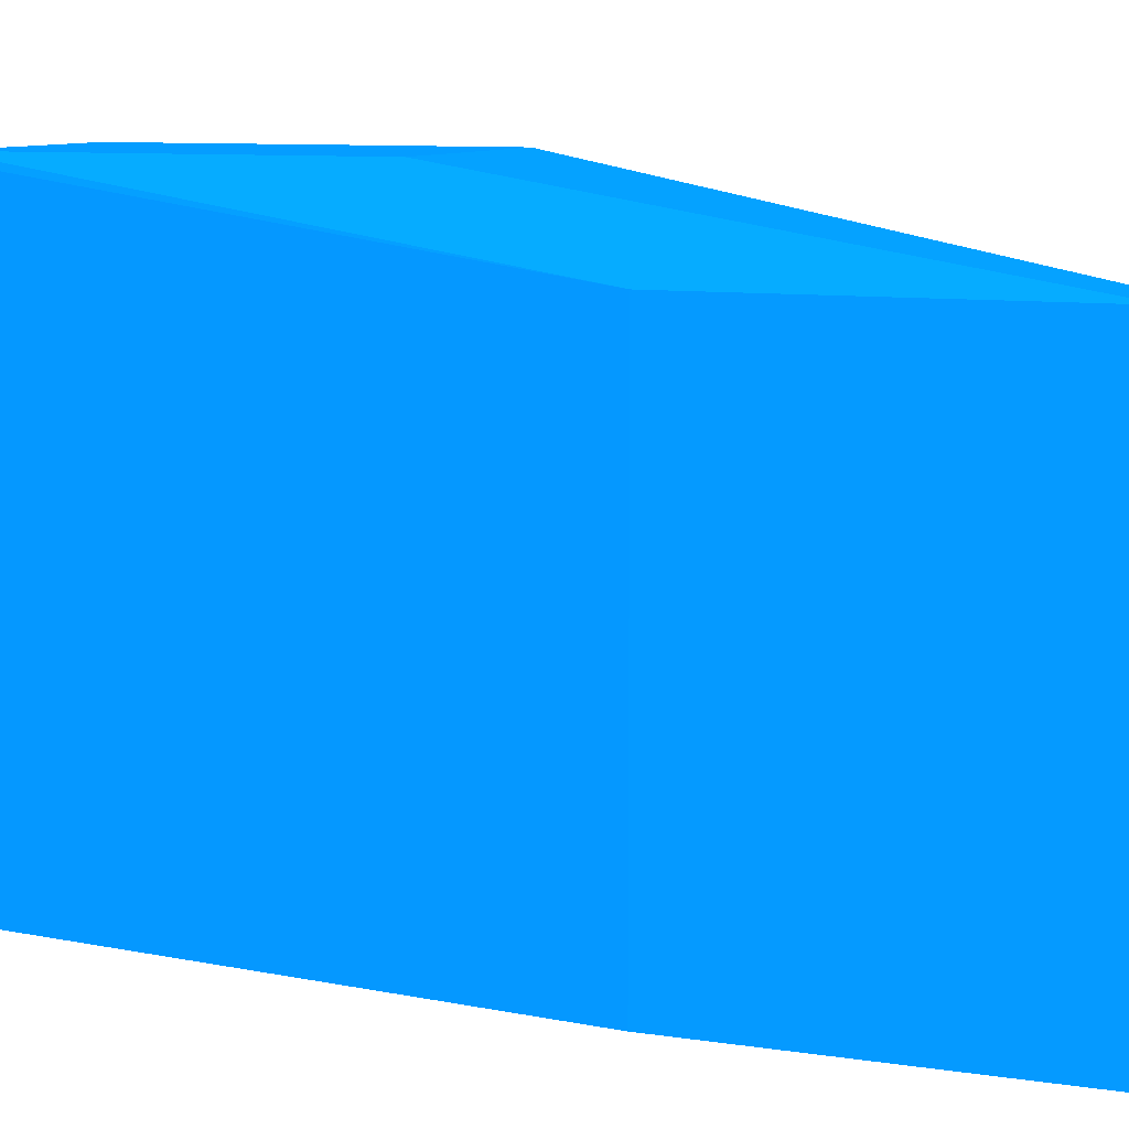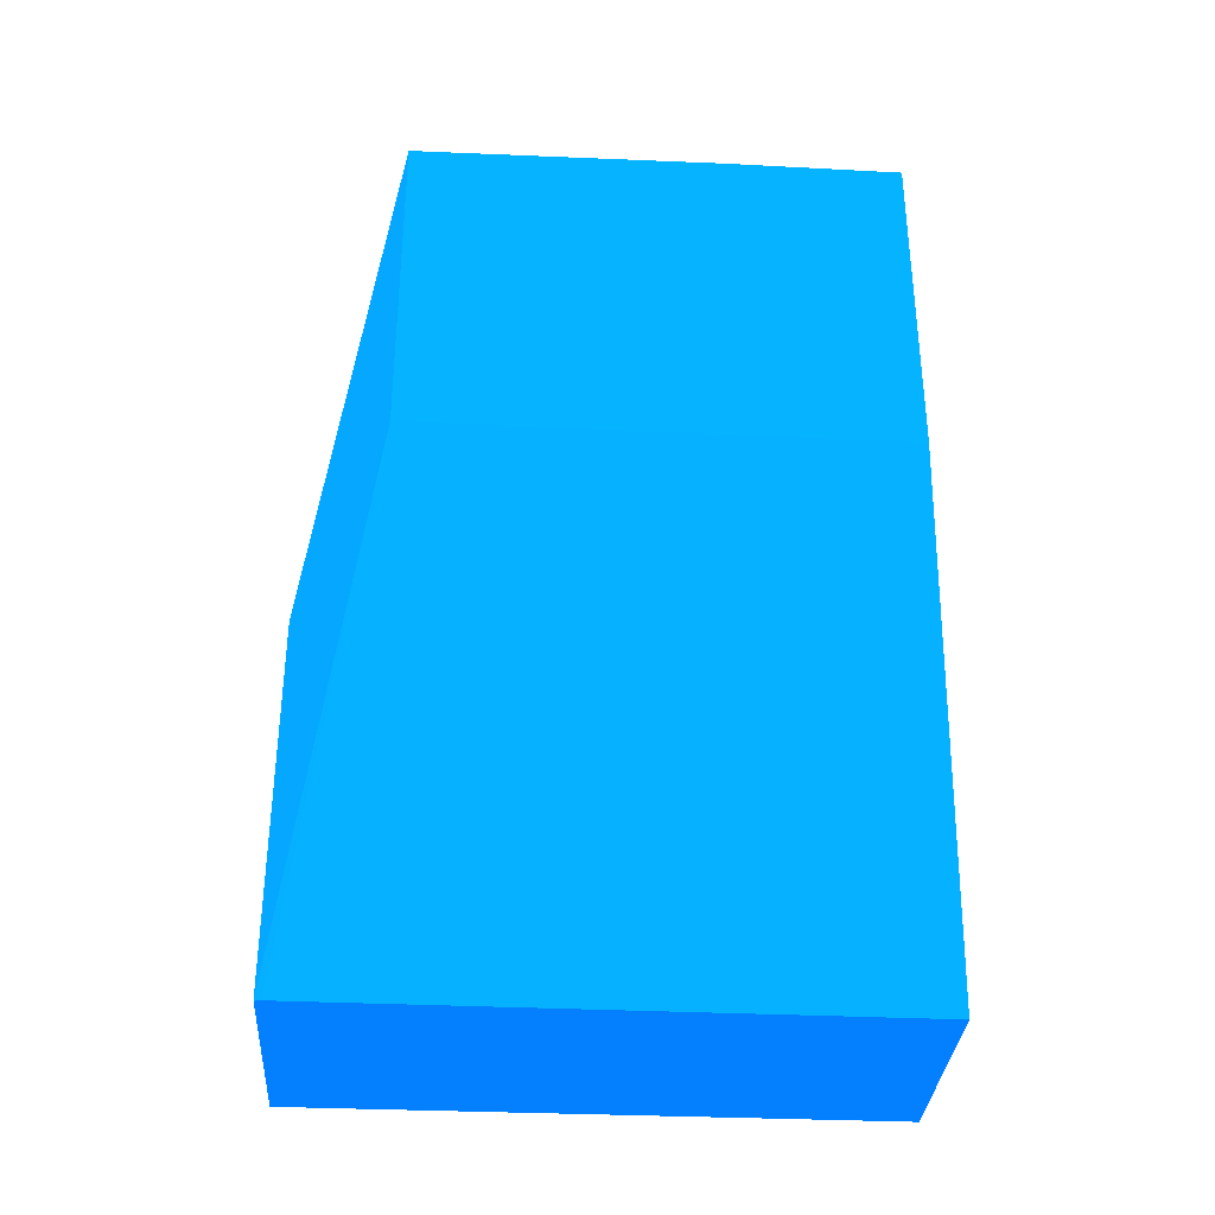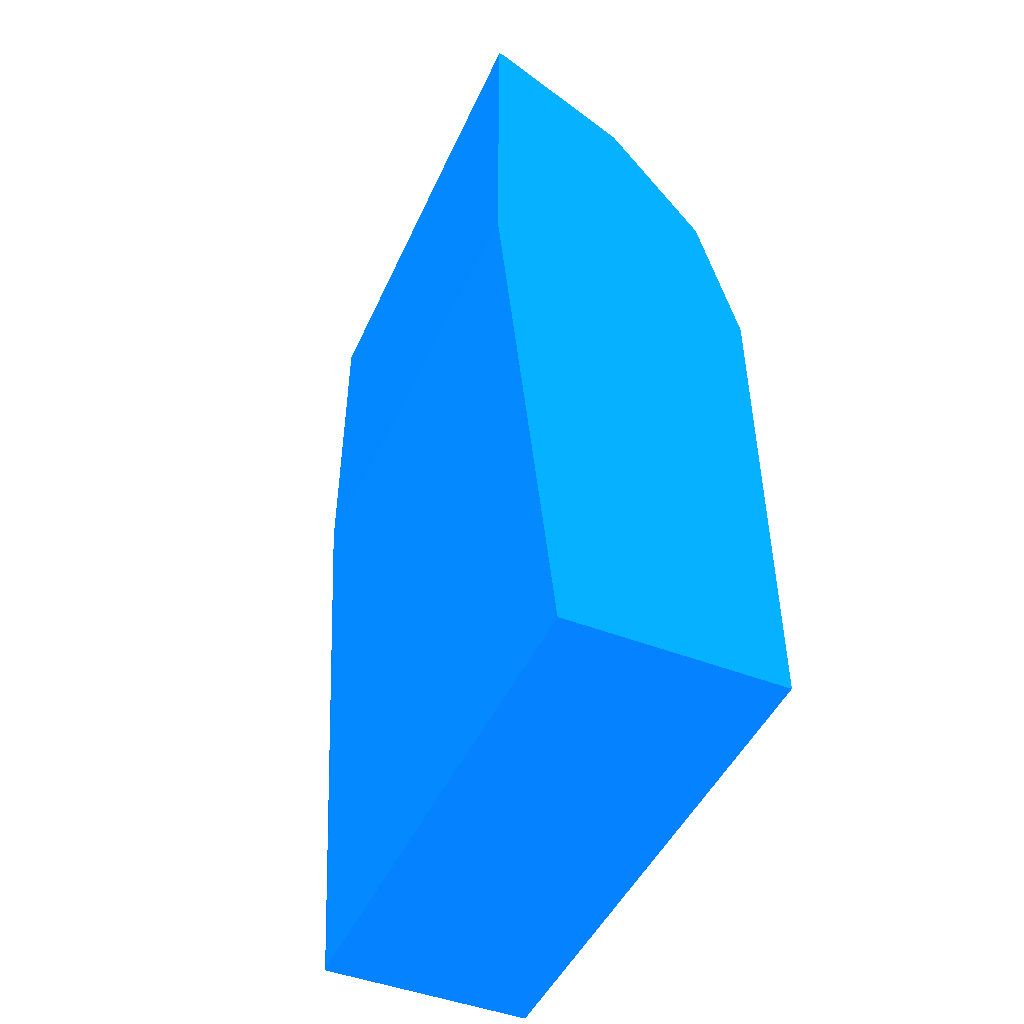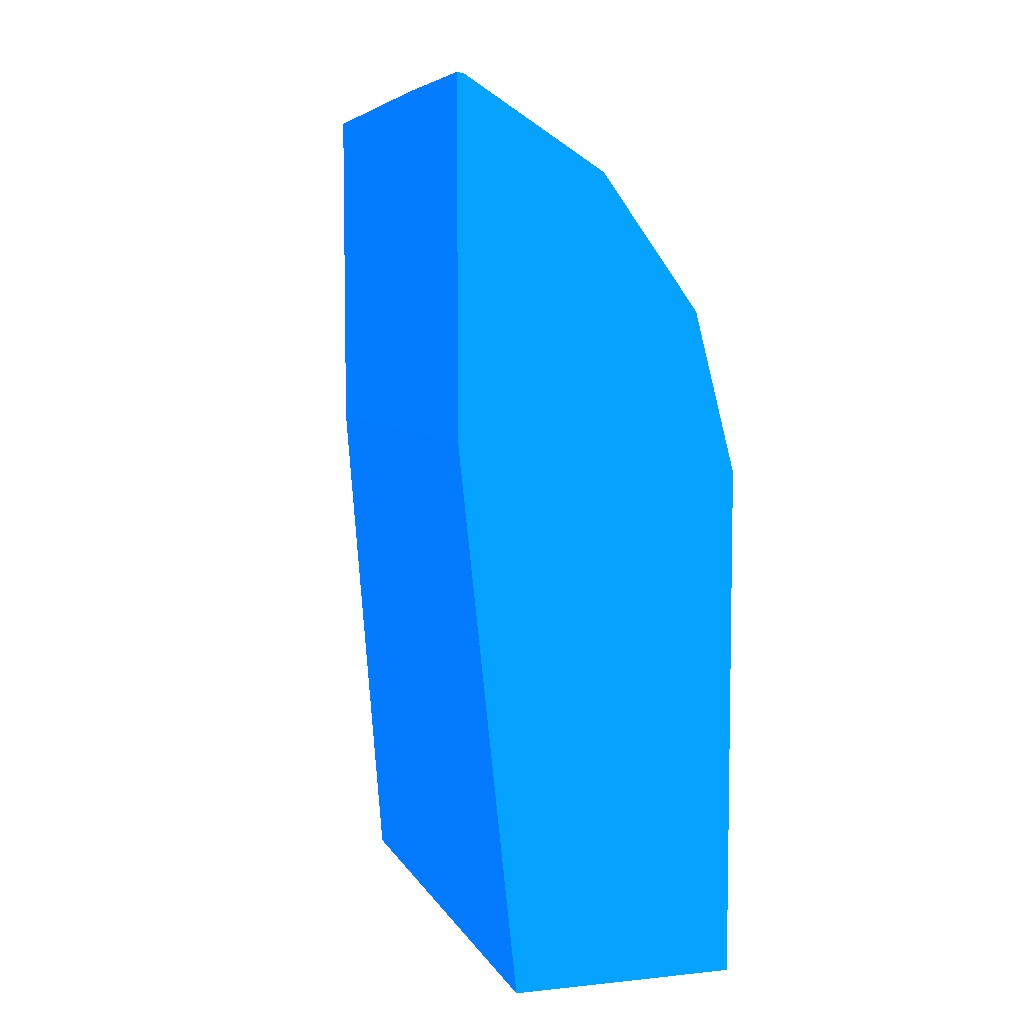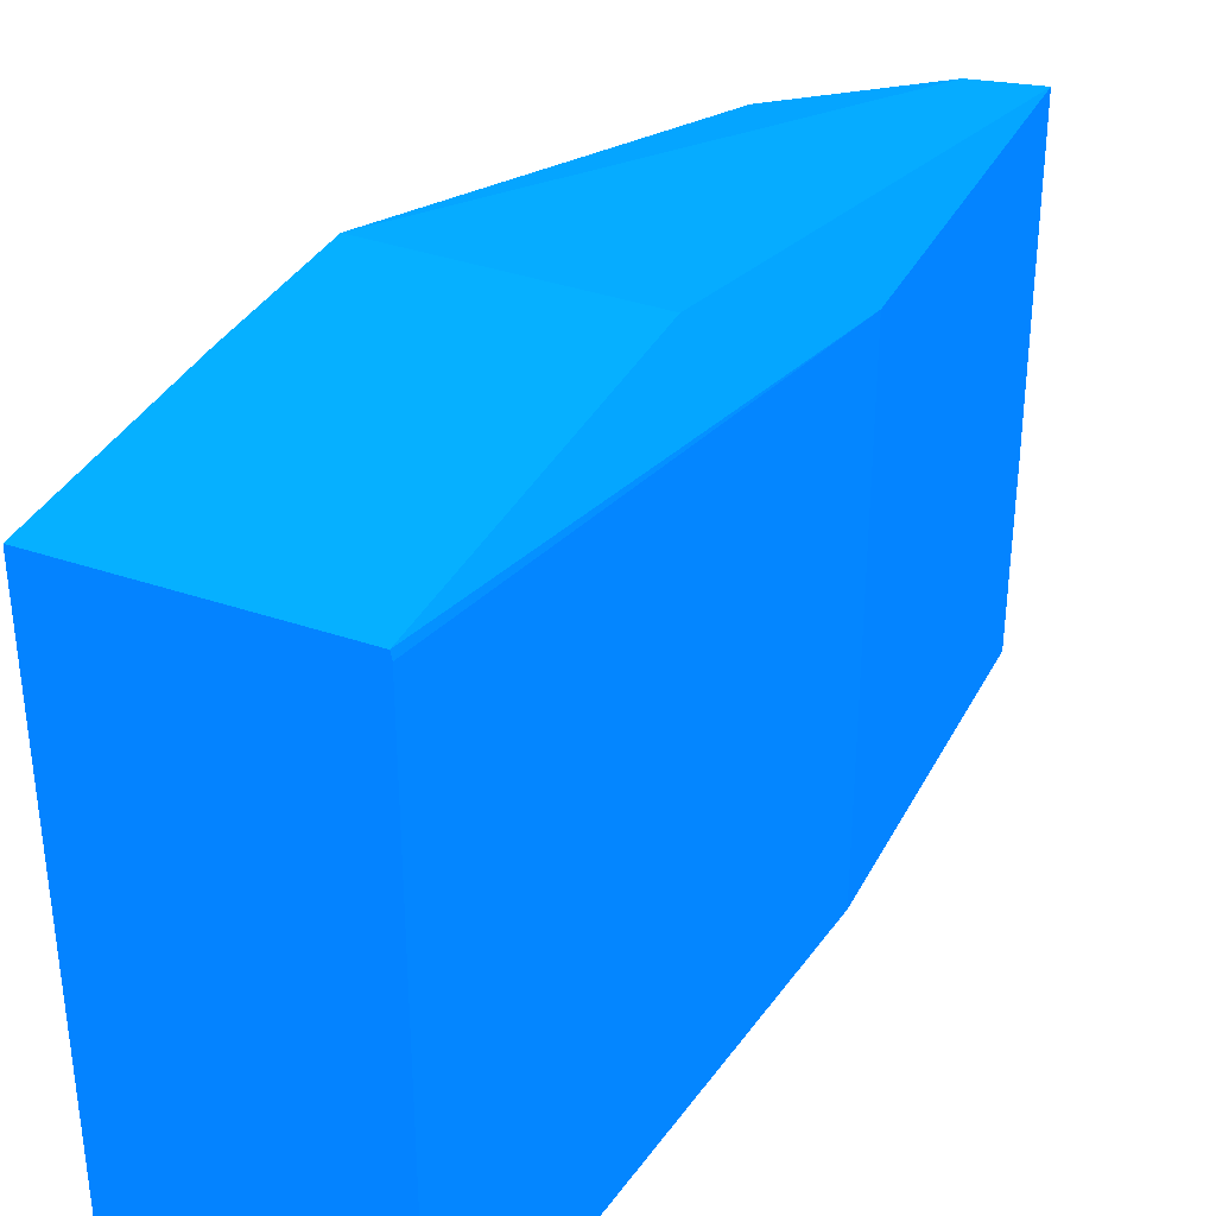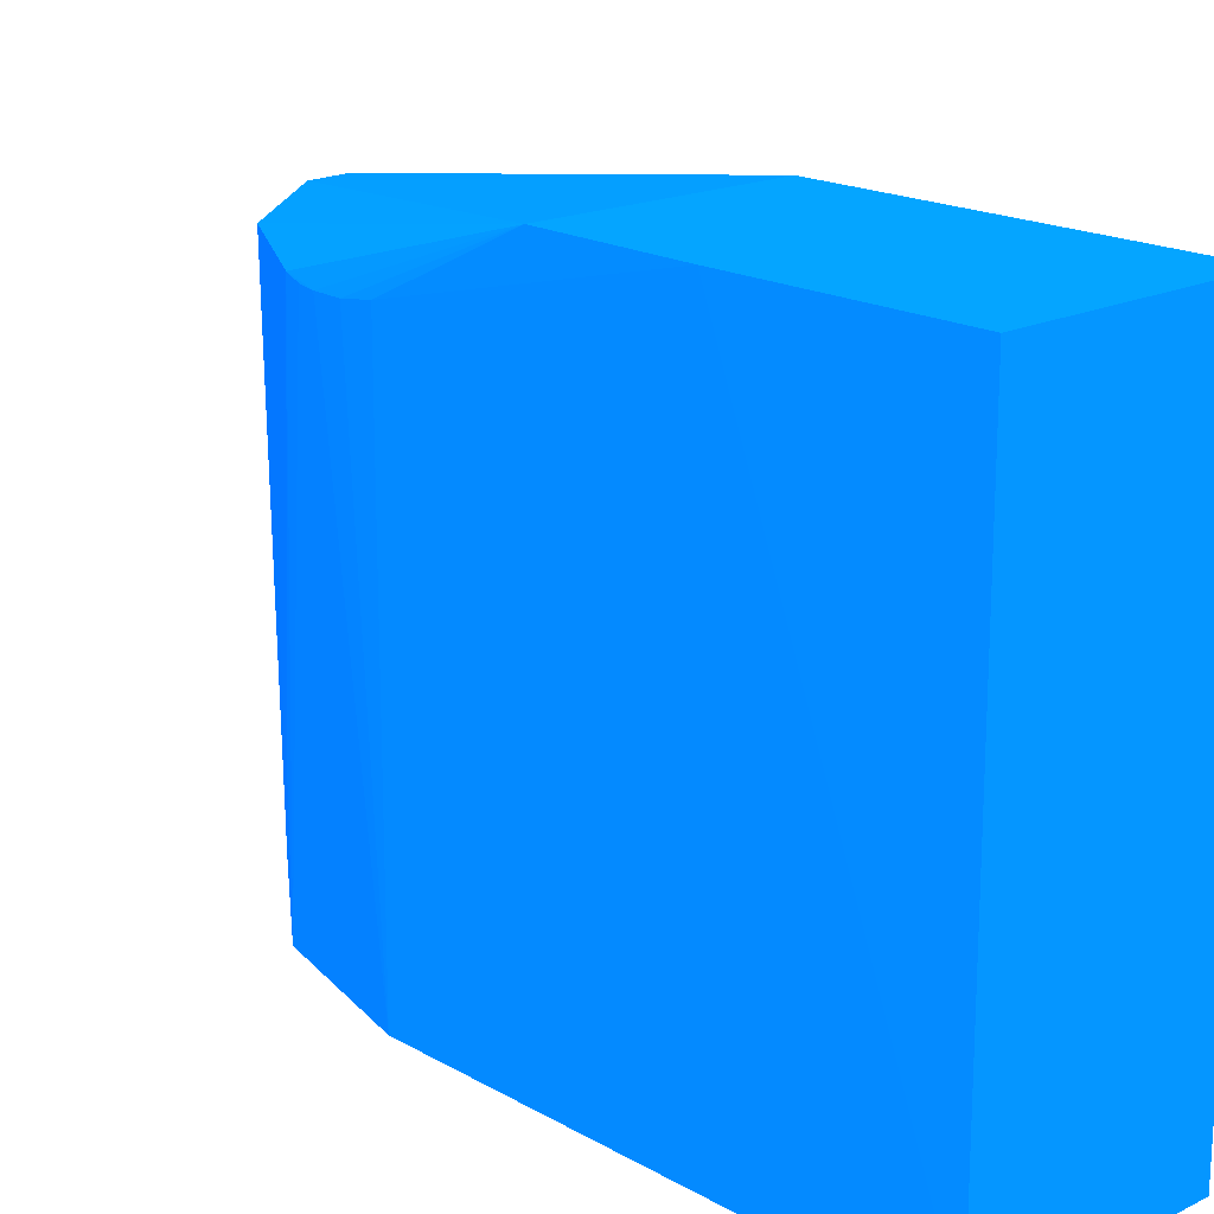
<metadata>
{"format":"obj","ext":"obj","renderer":"f3d","projection":"perspective","resolution":1024,"background":"white","views":[{"elev":9.7,"azim":110.9,"up":"+Z"},{"elev":-33.9,"azim":86.2,"up":"+Y"},{"elev":-46.8,"azim":156.2,"up":"+Y"},{"elev":6.1,"azim":162.7,"up":"+Y"},{"elev":35.4,"azim":24.4,"up":"+Z"},{"elev":18.5,"azim":-42.9,"up":"+Z"}]}
</metadata>
<code>
v -6.55 5.707 -0.4801 0.01176 0.3686 0.9882
v -6.554 5.511 -0.4801 0.01176 0.3686 0.9882
v -6.252 5.703 -0.4801 0.01176 0.3686 0.9882
v -6.25 6.372 -0.58 0.01176 0.3686 0.9882
v -6.412 6.24 -0.58 0.01176 0.3686 0.9882
v -6.516 6.06 -0.58 0.01176 0.3686 0.9882
v -6.535 5.998 -0.5839 0.01176 0.3686 0.9882
v -6.545 5.949 -0.5811 0.01176 0.3686 0.9882
v -6.55 5.9 -0.5733 0.01176 0.3686 0.9882
v -6.55 5.22 -1.246 0.01176 0.3686 0.9882
v -6.552 5.22 -0.4801 0.01176 0.3686 0.9882
v -6.55 5.9 -1.246 0.01176 0.3686 0.9882
v -6.252 5.293 -0.4801 0.01176 0.3686 0.9882
v -6.173 6.403 -0.5866 0.01176 0.3686 0.9882
v -6.173 6.407 -1.008 0.01176 0.3686 0.9882
v -6.182 6.404 -1.073 0.01176 0.3686 0.9882
v -6.25 6.372 -0.5866 0.01176 0.3686 0.9882
v -6.366 6.288 -1.073 0.01176 0.3686 0.9882
v -6.366 6.288 -1.246 0.01176 0.3686 0.9882
v -6.411 6.227 -1.246 0.01176 0.3686 0.9882
v -6.495 6.112 -1.246 0.01176 0.3686 0.9882
v -6.495 6.112 -1.073 0.01176 0.3686 0.9882
v -6.516 6.06 -0.5839 0.01176 0.3686 0.9882
v -6.527 6.029 -0.5839 0.01176 0.3686 0.9882
v -6.25 5.22 -1.246 0.01176 0.3686 0.9882
v -6.252 5.22 -0.4801 0.01176 0.3686 0.9882
v -6.173 5.947 -0.5866 0.01176 0.3686 0.9882
v -6.173 6.406 -1.246 0.01176 0.3686 0.9882
v -6.182 6.404 -1.246 0.01176 0.3686 0.9882
v -6.246 6.364 -1.246 0.01176 0.3686 0.9882
v -6.173 5.947 -1.246 0.01176 0.3686 0.9882
v -6.25 5.22 -0.4893 0.01176 0.3686 0.9882
f 1 2 11
f 1 11 26
f 1 26 13
f 1 13 3
f 1 3 4
f 1 4 5
f 1 5 6
f 1 6 7
f 1 7 8
f 1 8 9
f 1 9 2
f 2 10 11
f 2 9 12
f 2 12 10
f 3 13 14
f 3 14 4
f 4 14 15
f 4 15 16
f 4 16 29
f 4 29 17
f 4 17 19
f 4 19 18
f 4 18 5
f 5 18 19
f 5 19 20
f 5 20 21
f 5 21 22
f 5 22 6
f 6 22 21
f 6 21 23
f 6 23 24
f 6 24 7
f 7 24 21
f 7 21 12
f 7 12 8
f 8 12 9
f 10 25 32
f 10 32 26
f 10 26 11
f 10 12 21
f 10 21 20
f 10 20 19
f 10 19 30
f 10 30 29
f 10 29 28
f 10 28 31
f 10 31 25
f 13 26 27
f 13 27 14
f 14 27 31
f 14 31 28
f 14 28 15
f 15 28 29
f 15 29 16
f 17 29 30
f 17 30 19
f 21 24 23
f 25 31 27
f 25 27 32
f 26 32 27

</code>
